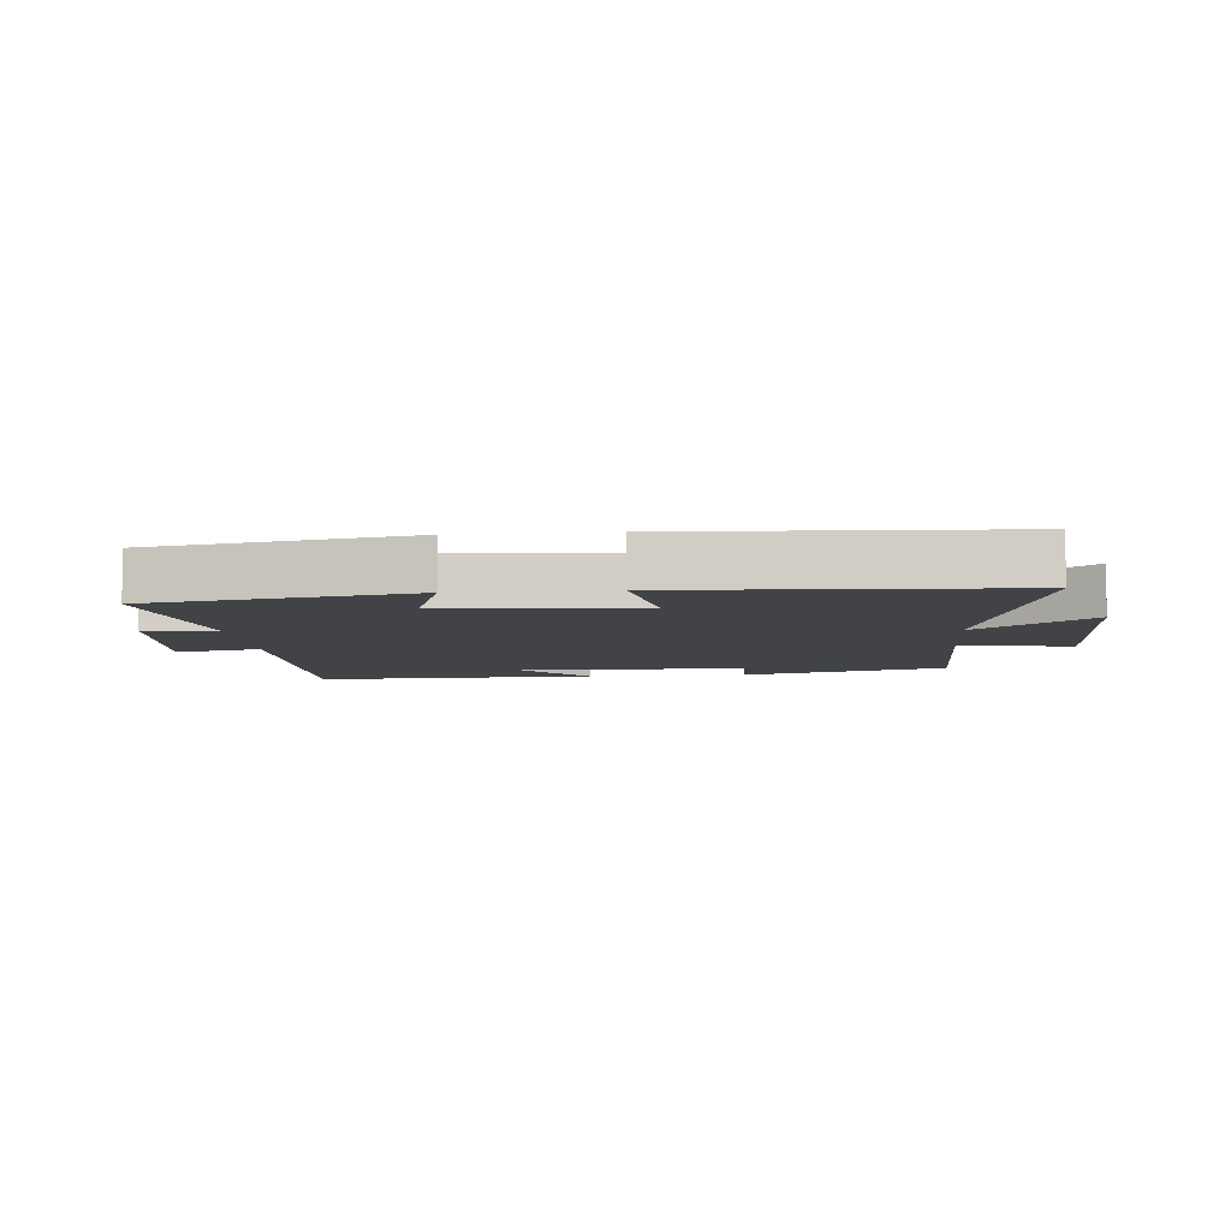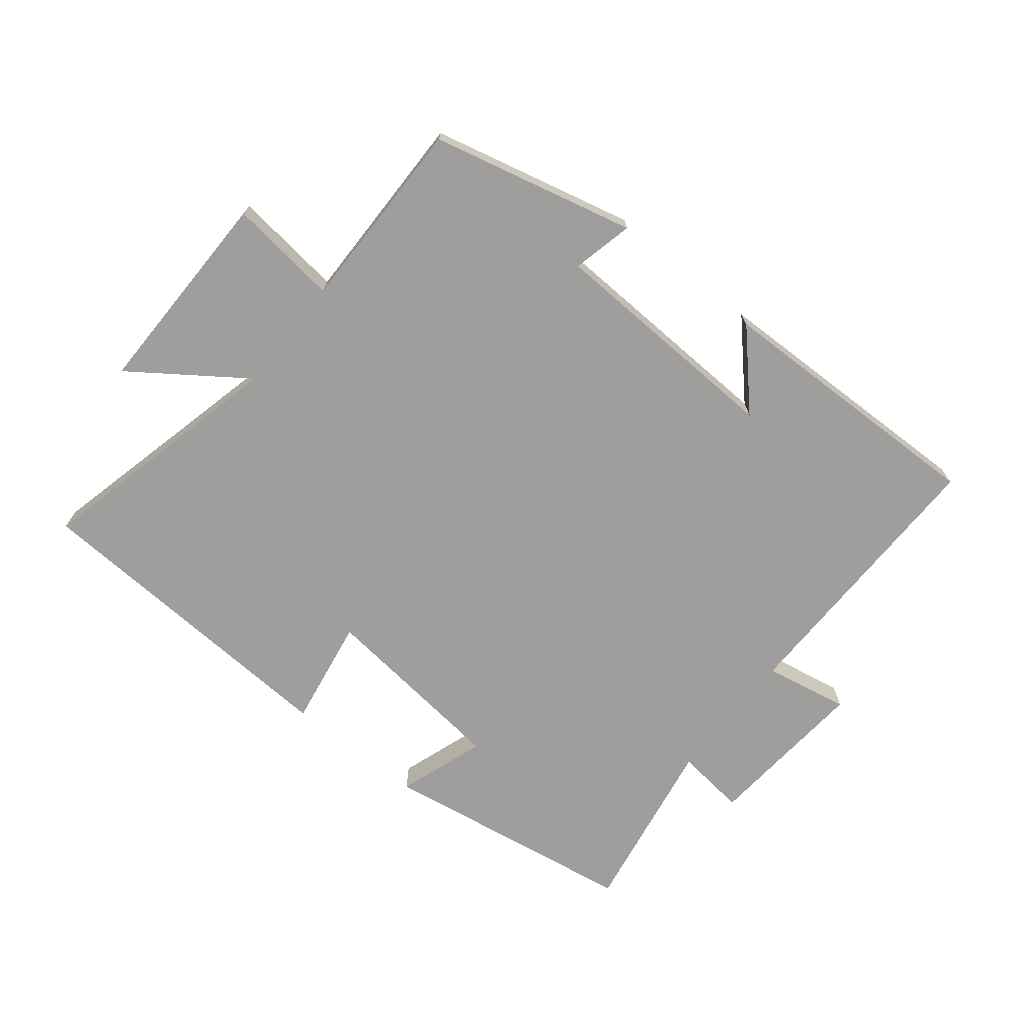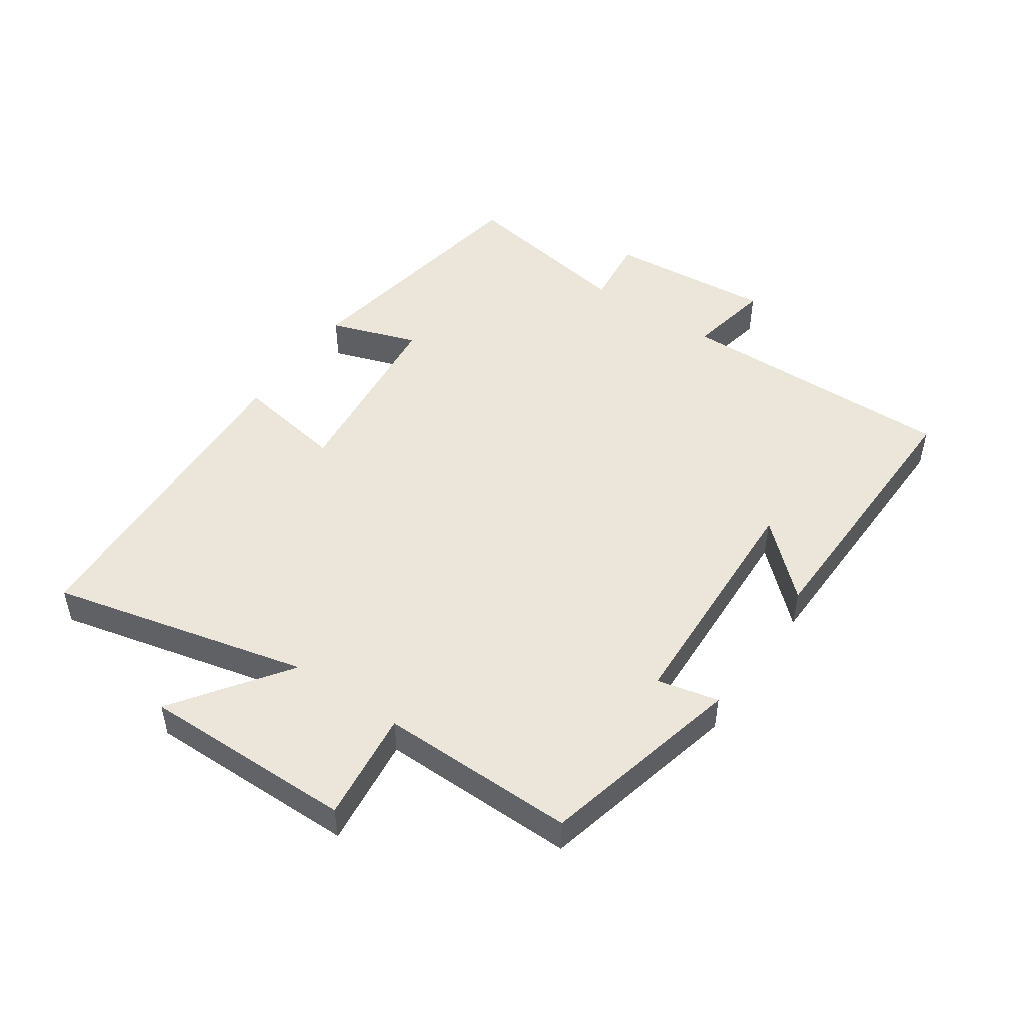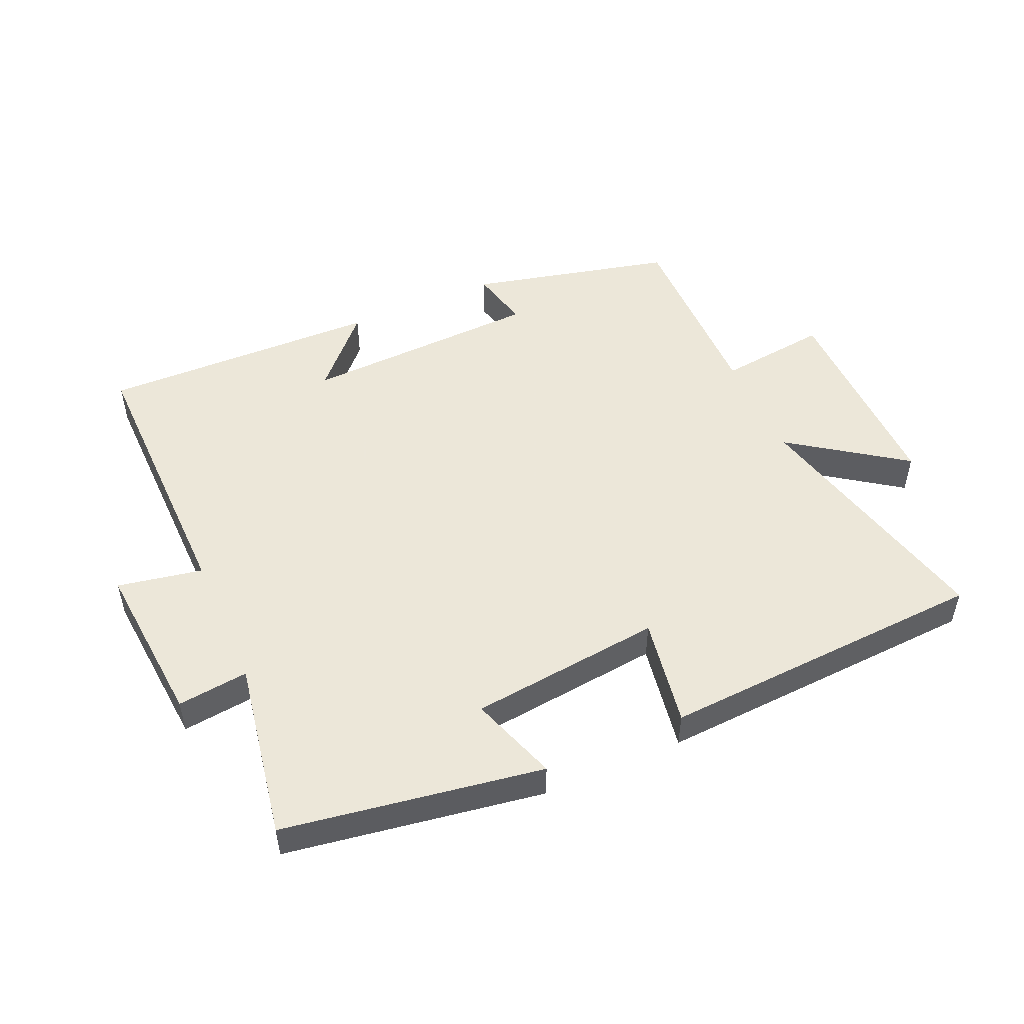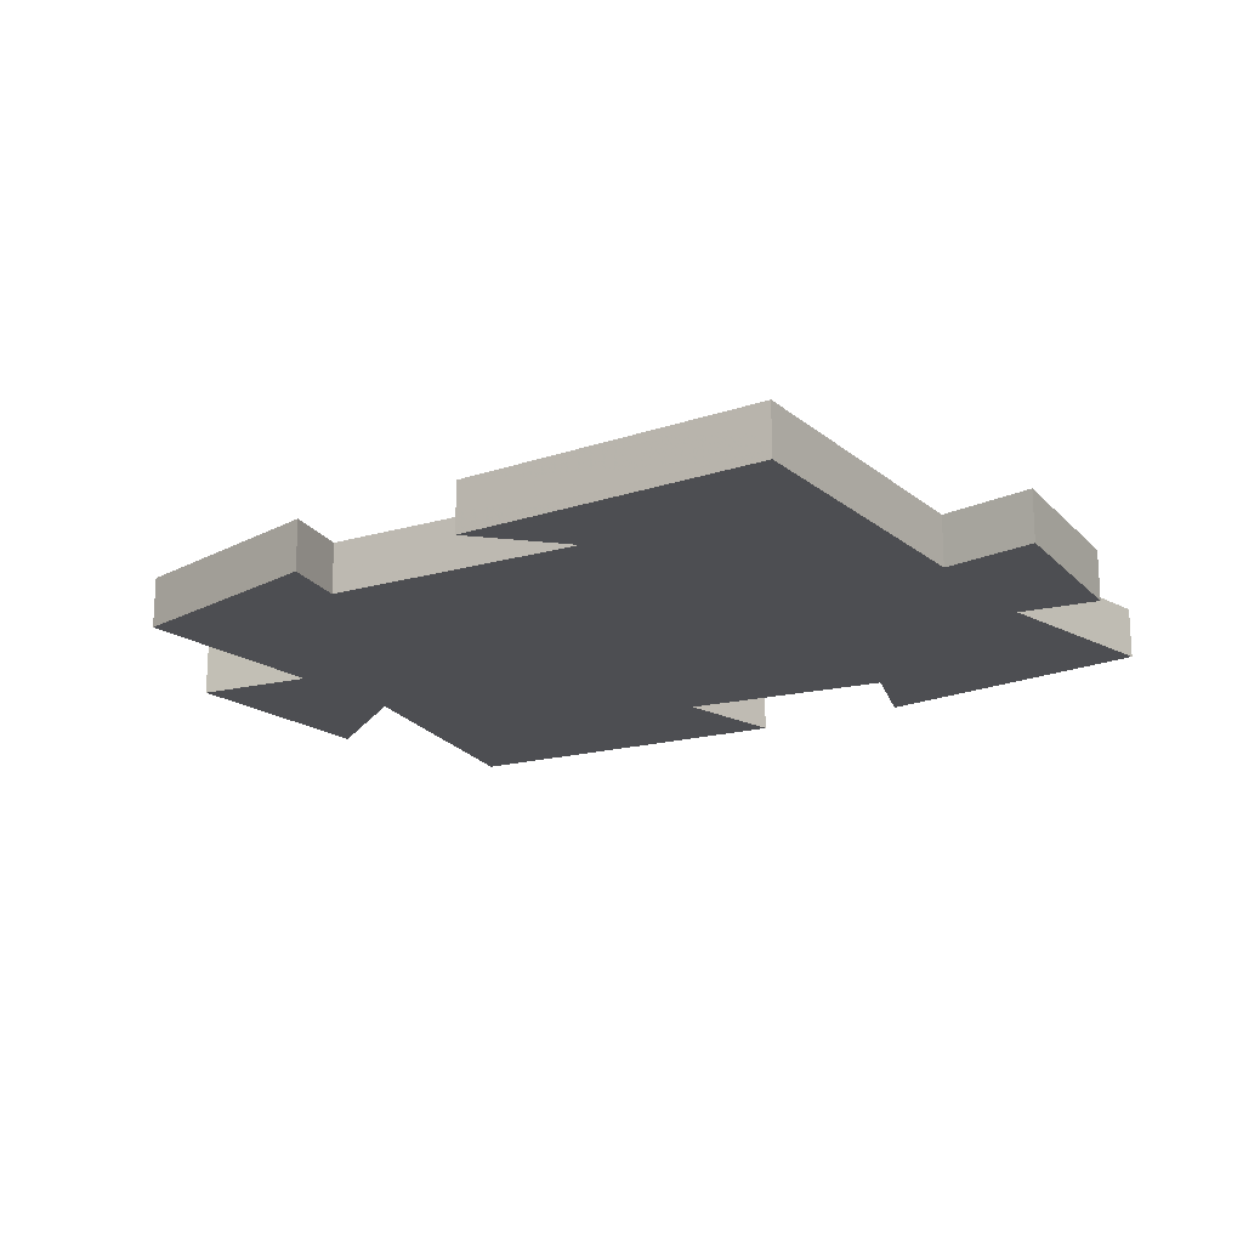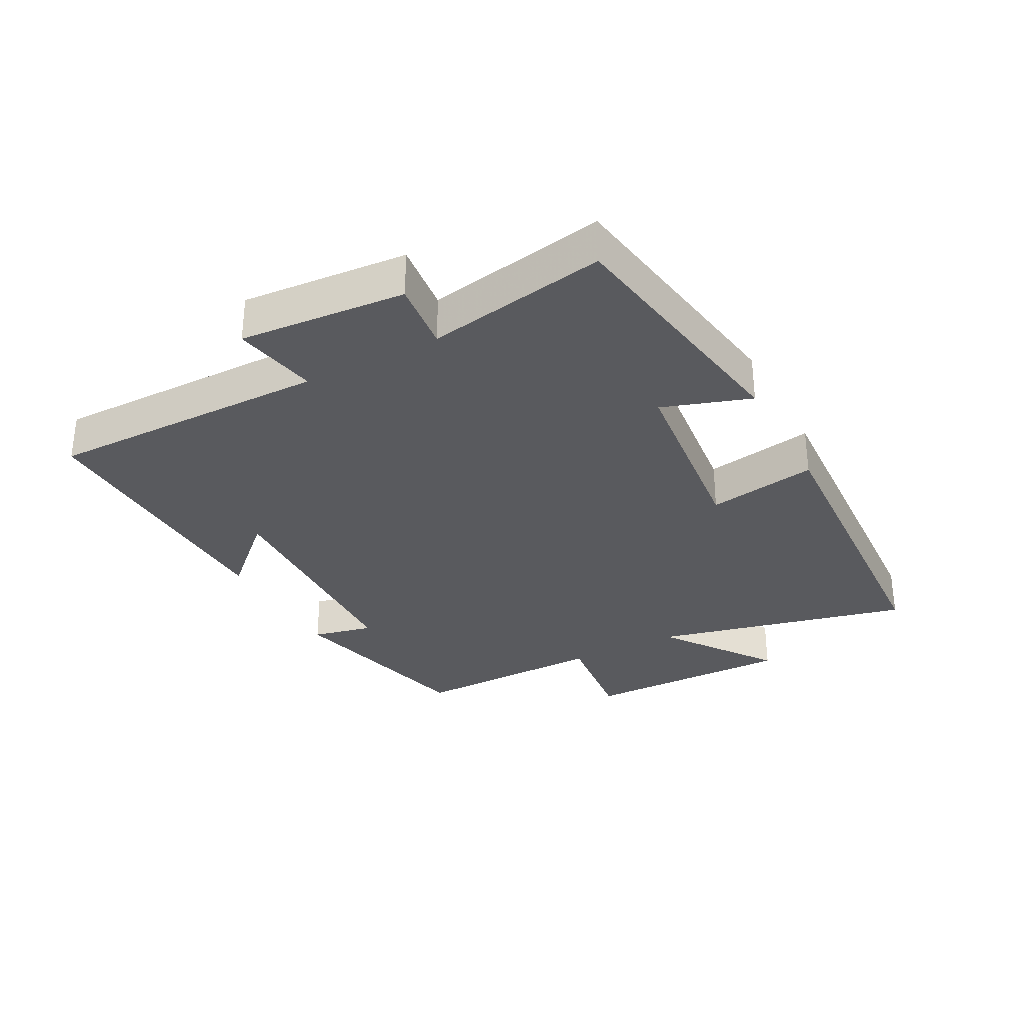
<metadata>
{"format":"obj","ext":"obj","renderer":"f3d","projection":"perspective","resolution":1024,"background":"white","views":[{"elev":-7.3,"azim":-174.7,"up":"+Y"},{"elev":-71.0,"azim":-38.6,"up":"+Y"},{"elev":48.5,"azim":-55.4,"up":"+Y"},{"elev":50.2,"azim":156.2,"up":"+Y"},{"elev":-17.2,"azim":33.3,"up":"+Y"},{"elev":-31.4,"azim":118.3,"up":"+Y"}]}
</metadata>
<code>
v 0.549 0.07 -0.436
v 0.144 0.07 -0.5
v 0.191 0.07 -0.362
v -0.111 0.07 -0.328
v -0.082 0.07 -0.5
v -0.597 0.07 -0.471
v -0.5 0.07 -0.068
v -0.677 0.07 -0.193
v -0.673 0.07 0.139
v -0.5 0.07 0.118
v -0.503 0.07 0.424
v -0.184 0.07 0.5
v -0.206 0.07 0.404
v 0.17 0.07 0.388
v 0.066 0.07 0.5
v 0.506 0.07 0.509
v 0.5 0.07 0.068
v 0.633 0.07 0.093
v 0.611 0.07 -0.167
v 0.5 0.07 -0.154
v 0.549 0 -0.436
v 0.144 0 -0.5
v 0.191 0 -0.362
v -0.111 0 -0.328
v -0.082 0 -0.5
v -0.597 0 -0.471
v -0.5 0 -0.068
v -0.677 0 -0.193
v -0.673 0 0.139
v -0.5 0 0.118
v -0.503 0 0.424
v -0.184 0 0.5
v -0.206 0 0.404
v 0.17 0 0.388
v 0.066 0 0.5
v 0.506 0 0.509
v 0.5 0 0.068
v 0.633 0 0.093
v 0.611 0 -0.167
v 0.5 0 -0.154
f 17 18 19 20
f 14 15 16 17
f 13 14 17 20
f 10 11 12 13
f 10 13 20 1
f 7 8 9 10
f 4 5 6 7
f 3 4 7 10
f 1 2 3
f 1 3 10
f 40 39 38 37
f 37 36 35 34
f 40 37 34 33
f 33 32 31 30
f 21 40 33 30
f 30 29 28 27
f 27 26 25 24
f 30 27 24 23
f 23 22 21
f 30 23 21
f 1 21 22 2
f 2 22 23 3
f 3 23 24 4
f 4 24 25 5
f 5 25 26 6
f 6 26 27 7
f 7 27 28 8
f 8 28 29 9
f 9 29 30 10
f 10 30 31 11
f 11 31 32 12
f 12 32 33 13
f 13 33 34 14
f 14 34 35 15
f 15 35 36 16
f 16 36 37 17
f 17 37 38 18
f 18 38 39 19
f 19 39 40 20
f 20 40 21 1

</code>
